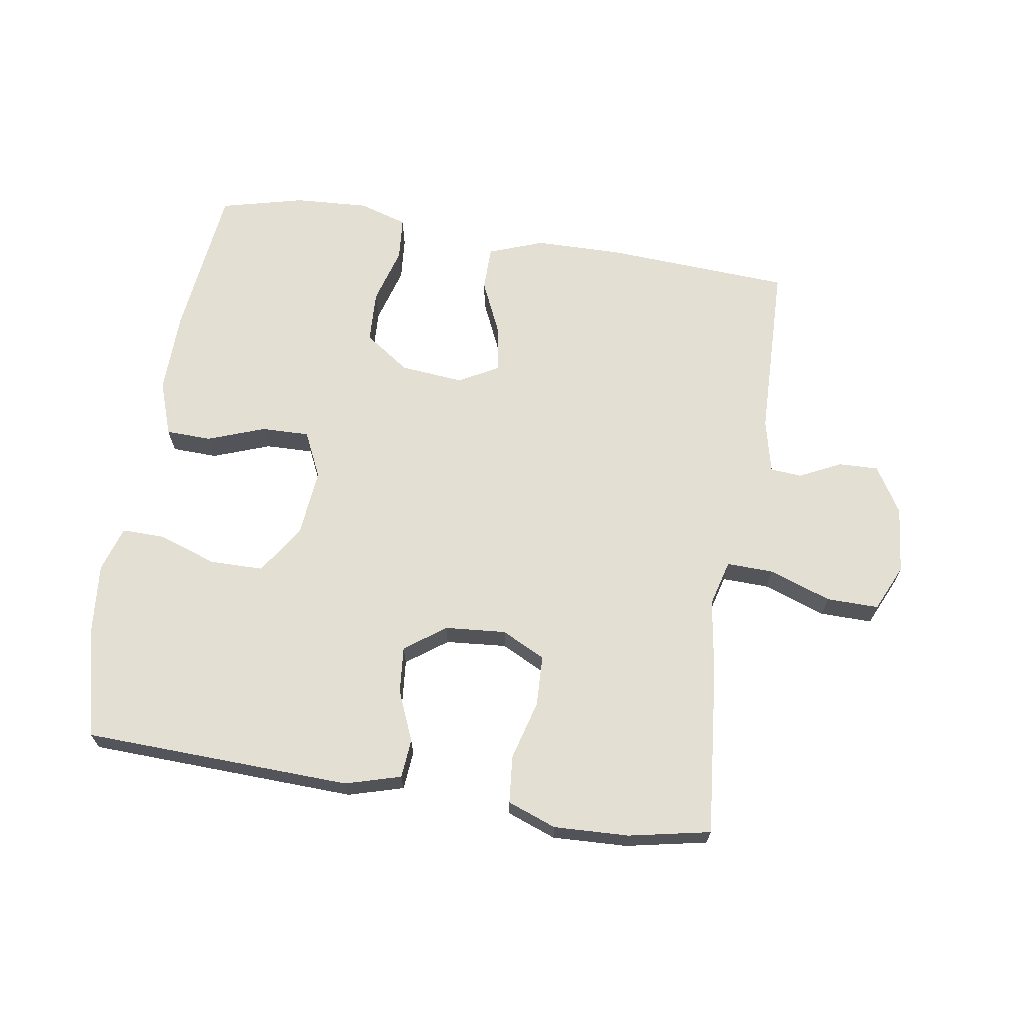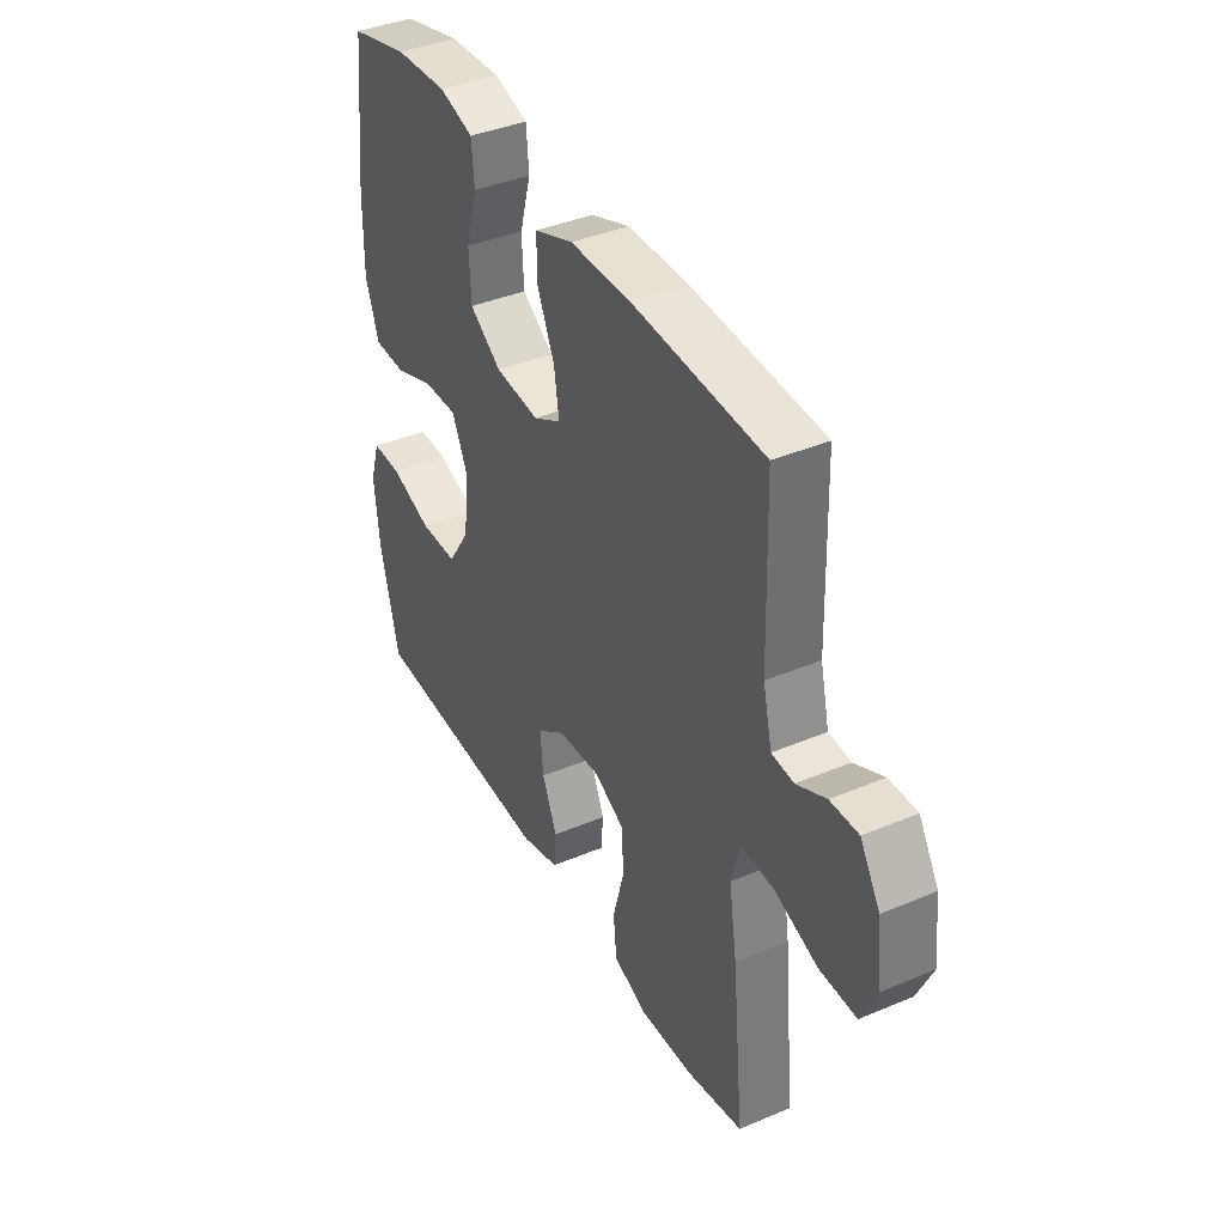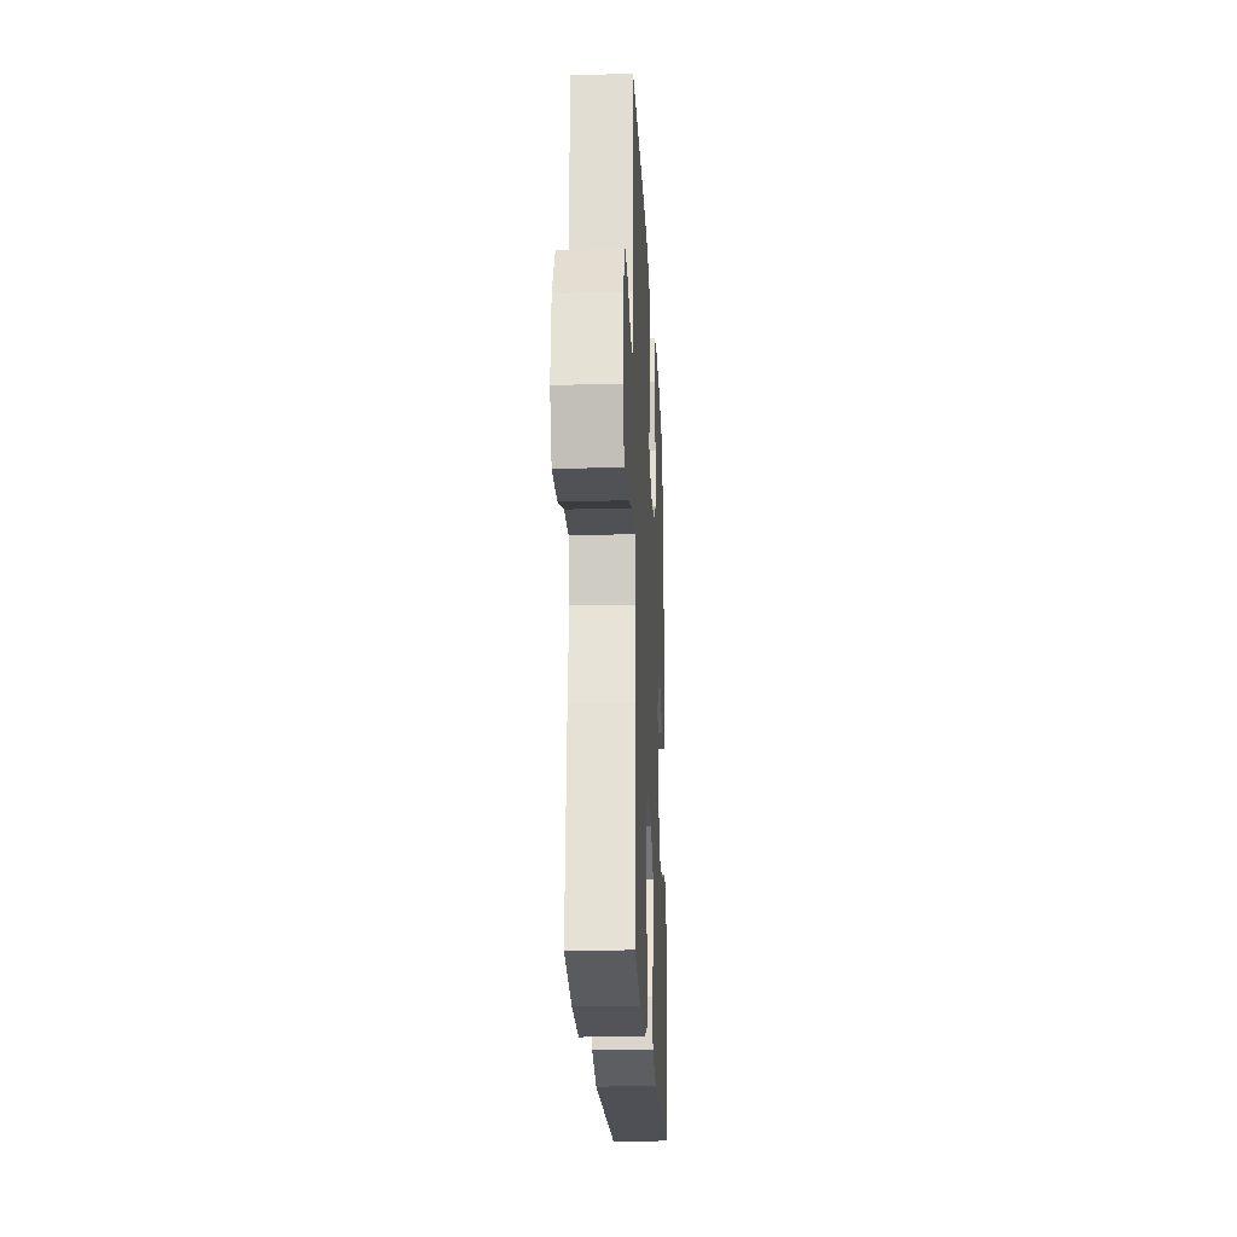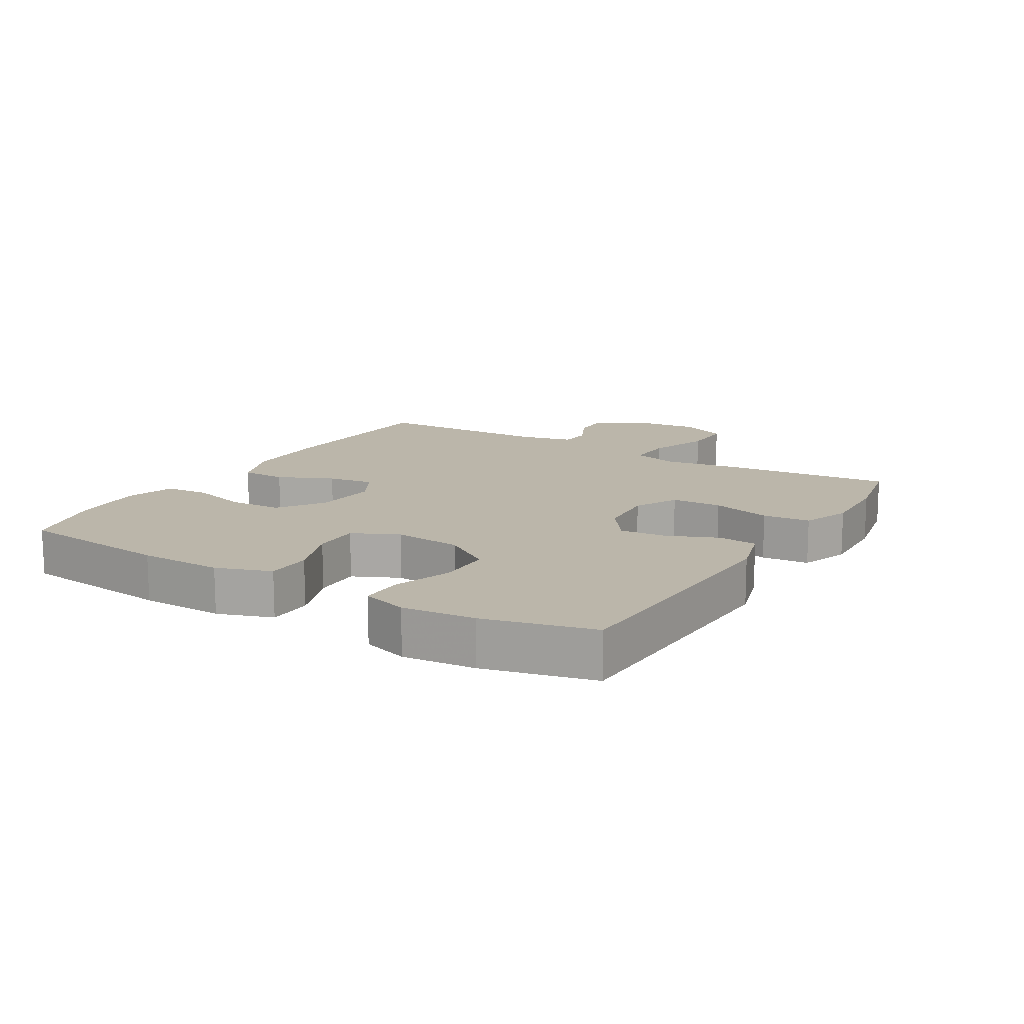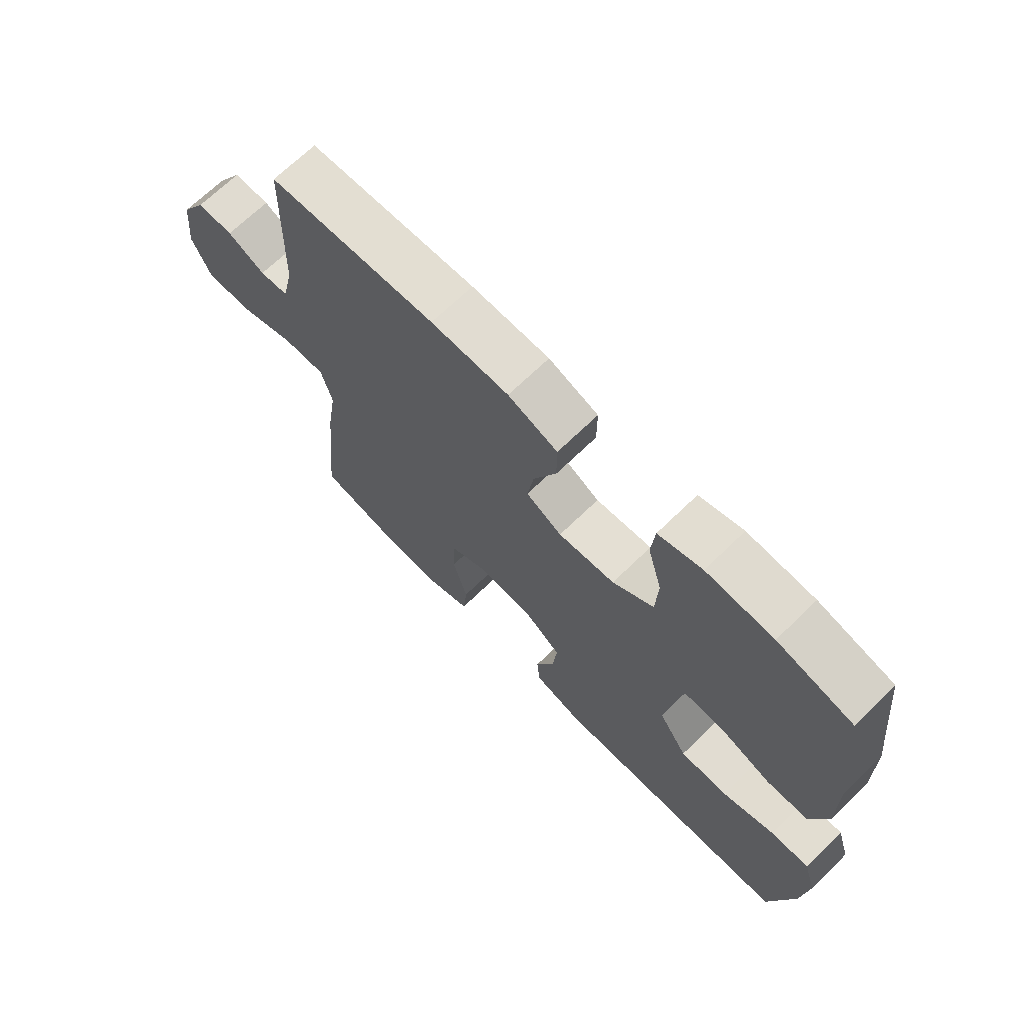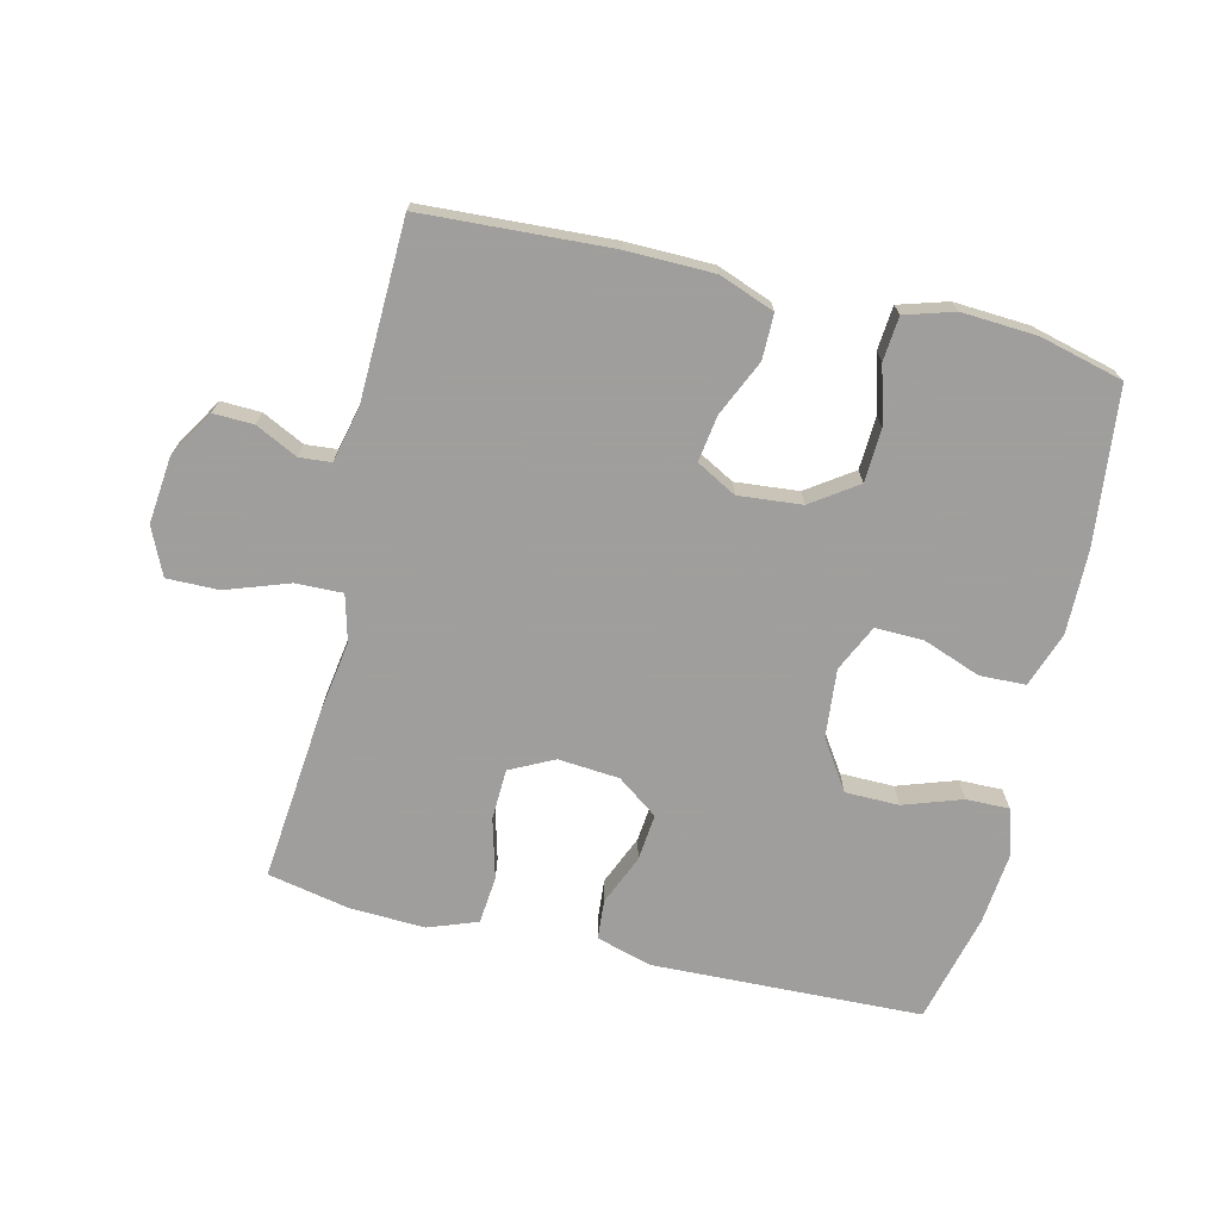
<metadata>
{"format":"obj","ext":"obj","renderer":"f3d","projection":"perspective","resolution":1024,"background":"white","views":[{"elev":67.0,"azim":-170.9,"up":"+Y"},{"elev":39.5,"azim":-117.7,"up":"+Z"},{"elev":-21.3,"azim":-87.3,"up":"+Z"},{"elev":14.0,"azim":121.2,"up":"+Y"},{"elev":68.8,"azim":45.8,"up":"+Z"},{"elev":-71.1,"azim":-13.4,"up":"+Y"}]}
</metadata>
<code>
v 0.5 0.07 0.5
v 0.527 0.07 0.259
v 0.529 0.07 0.129
v 0.499 0.07 0.044
v 0.428 0.07 0.042
v 0.339 0.07 0.075
v 0.264 0.07 0.077
v 0.23 0.07 0.005
v 0.24 0.07 -0.101
v 0.29 0.07 -0.177
v 0.373 0.07 -0.178
v 0.464 0.07 -0.147
v 0.531 0.07 -0.146
v 0.553 0.07 -0.217
v 0.542 0.07 -0.33
v 0.5 0.07 -0.5
v 0.082 0.07 -0.514
v -0.004 0.07 -0.489
v -0.009 0.07 -0.428
v 0.024 0.07 -0.35
v 0.031 0.07 -0.277
v -0.032 0.07 -0.231
v -0.127 0.07 -0.223
v -0.195 0.07 -0.257
v -0.198 0.07 -0.336
v -0.173 0.07 -0.429
v -0.18 0.07 -0.503
v -0.256 0.07 -0.531
v -0.373 0.07 -0.526
v -0.5 0.07 -0.5
v -0.474 0.07 -0.233
v -0.456 0.07 -0.118
v -0.475 0.07 -0.046
v -0.548 0.07 -0.048
v -0.645 0.07 -0.082
v -0.726 0.07 -0.083
v -0.759 0.07 -0.01
v -0.748 0.07 0.095
v -0.704 0.07 0.167
v -0.642 0.07 0.165
v -0.577 0.07 0.133
v -0.528 0.07 0.137
v -0.508 0.07 0.222
v -0.5 0.07 0.5
v -0.209 0.07 0.516
v -0.074 0.07 0.514
v 0.012 0.07 0.482
v 0.012 0.07 0.412
v -0.027 0.07 0.326
v -0.038 0.07 0.254
v 0.024 0.07 0.22
v 0.122 0.07 0.229
v 0.193 0.07 0.278
v 0.197 0.07 0.36
v 0.172 0.07 0.449
v 0.178 0.07 0.517
v 0.254 0.07 0.54
v 0.37 0.07 0.533
v 0.5 0 0.5
v 0.527 0 0.259
v 0.529 0 0.129
v 0.499 0 0.044
v 0.428 0 0.042
v 0.339 0 0.075
v 0.264 0 0.077
v 0.23 0 0.005
v 0.24 0 -0.101
v 0.29 0 -0.177
v 0.373 0 -0.178
v 0.464 0 -0.147
v 0.531 0 -0.146
v 0.553 0 -0.217
v 0.542 0 -0.33
v 0.5 0 -0.5
v 0.082 0 -0.514
v -0.004 0 -0.489
v -0.009 0 -0.428
v 0.024 0 -0.35
v 0.031 0 -0.277
v -0.032 0 -0.231
v -0.127 0 -0.223
v -0.195 0 -0.257
v -0.198 0 -0.336
v -0.173 0 -0.429
v -0.18 0 -0.503
v -0.256 0 -0.531
v -0.373 0 -0.526
v -0.5 0 -0.5
v -0.474 0 -0.233
v -0.456 0 -0.118
v -0.475 0 -0.046
v -0.548 0 -0.048
v -0.645 0 -0.082
v -0.726 0 -0.083
v -0.759 0 -0.01
v -0.748 0 0.095
v -0.704 0 0.167
v -0.642 0 0.165
v -0.577 0 0.133
v -0.528 0 0.137
v -0.508 0 0.222
v -0.5 0 0.5
v -0.209 0 0.516
v -0.074 0 0.514
v 0.012 0 0.482
v 0.012 0 0.412
v -0.027 0 0.326
v -0.038 0 0.254
v 0.024 0 0.22
v 0.122 0 0.229
v 0.193 0 0.278
v 0.197 0 0.36
v 0.172 0 0.449
v 0.178 0 0.517
v 0.254 0 0.54
v 0.37 0 0.533
f 54 55 56 57
f 53 54 57 58
f 46 47 48 49
f 46 49 50
f 43 44 45 46
f 42 43 46 50
f 38 39 40 41
f 38 41 42
f 37 38 42
f 34 35 36 37
f 33 34 37 42
f 29 30 31 32
f 27 28 29 32
f 25 26 27 32
f 24 25 32 33
f 23 24 33 42
f 17 18 19 20
f 17 20 21
f 16 17 21
f 15 16 21 22
f 11 12 13 14
f 10 11 14 15
f 3 4 5 6
f 3 6 7
f 2 3 7
f 53 58 1 2
f 52 53 2 7
f 51 52 7 8
f 50 51 8 9
f 22 23 42 50
f 22 50 9 10
f 10 15 22
f 115 114 113 112
f 116 115 112 111
f 107 106 105 104
f 108 107 104
f 104 103 102 101
f 108 104 101 100
f 99 98 97 96
f 100 99 96
f 100 96 95
f 95 94 93 92
f 100 95 92 91
f 90 89 88 87
f 90 87 86 85
f 90 85 84 83
f 91 90 83 82
f 100 91 82 81
f 78 77 76 75
f 79 78 75
f 79 75 74
f 80 79 74 73
f 72 71 70 69
f 73 72 69 68
f 64 63 62 61
f 65 64 61
f 65 61 60
f 60 59 116 111
f 65 60 111 110
f 66 65 110 109
f 67 66 109 108
f 108 100 81 80
f 68 67 108 80
f 80 73 68
f 1 59 60 2
f 2 60 61 3
f 3 61 62 4
f 4 62 63 5
f 5 63 64 6
f 6 64 65 7
f 7 65 66 8
f 8 66 67 9
f 9 67 68 10
f 10 68 69 11
f 11 69 70 12
f 12 70 71 13
f 13 71 72 14
f 14 72 73 15
f 15 73 74 16
f 16 74 75 17
f 17 75 76 18
f 18 76 77 19
f 19 77 78 20
f 20 78 79 21
f 21 79 80 22
f 22 80 81 23
f 23 81 82 24
f 24 82 83 25
f 25 83 84 26
f 26 84 85 27
f 27 85 86 28
f 28 86 87 29
f 29 87 88 30
f 30 88 89 31
f 31 89 90 32
f 32 90 91 33
f 33 91 92 34
f 34 92 93 35
f 35 93 94 36
f 36 94 95 37
f 37 95 96 38
f 38 96 97 39
f 39 97 98 40
f 40 98 99 41
f 41 99 100 42
f 42 100 101 43
f 43 101 102 44
f 44 102 103 45
f 45 103 104 46
f 46 104 105 47
f 47 105 106 48
f 48 106 107 49
f 49 107 108 50
f 50 108 109 51
f 51 109 110 52
f 52 110 111 53
f 53 111 112 54
f 54 112 113 55
f 55 113 114 56
f 56 114 115 57
f 57 115 116 58
f 58 116 59 1

</code>
